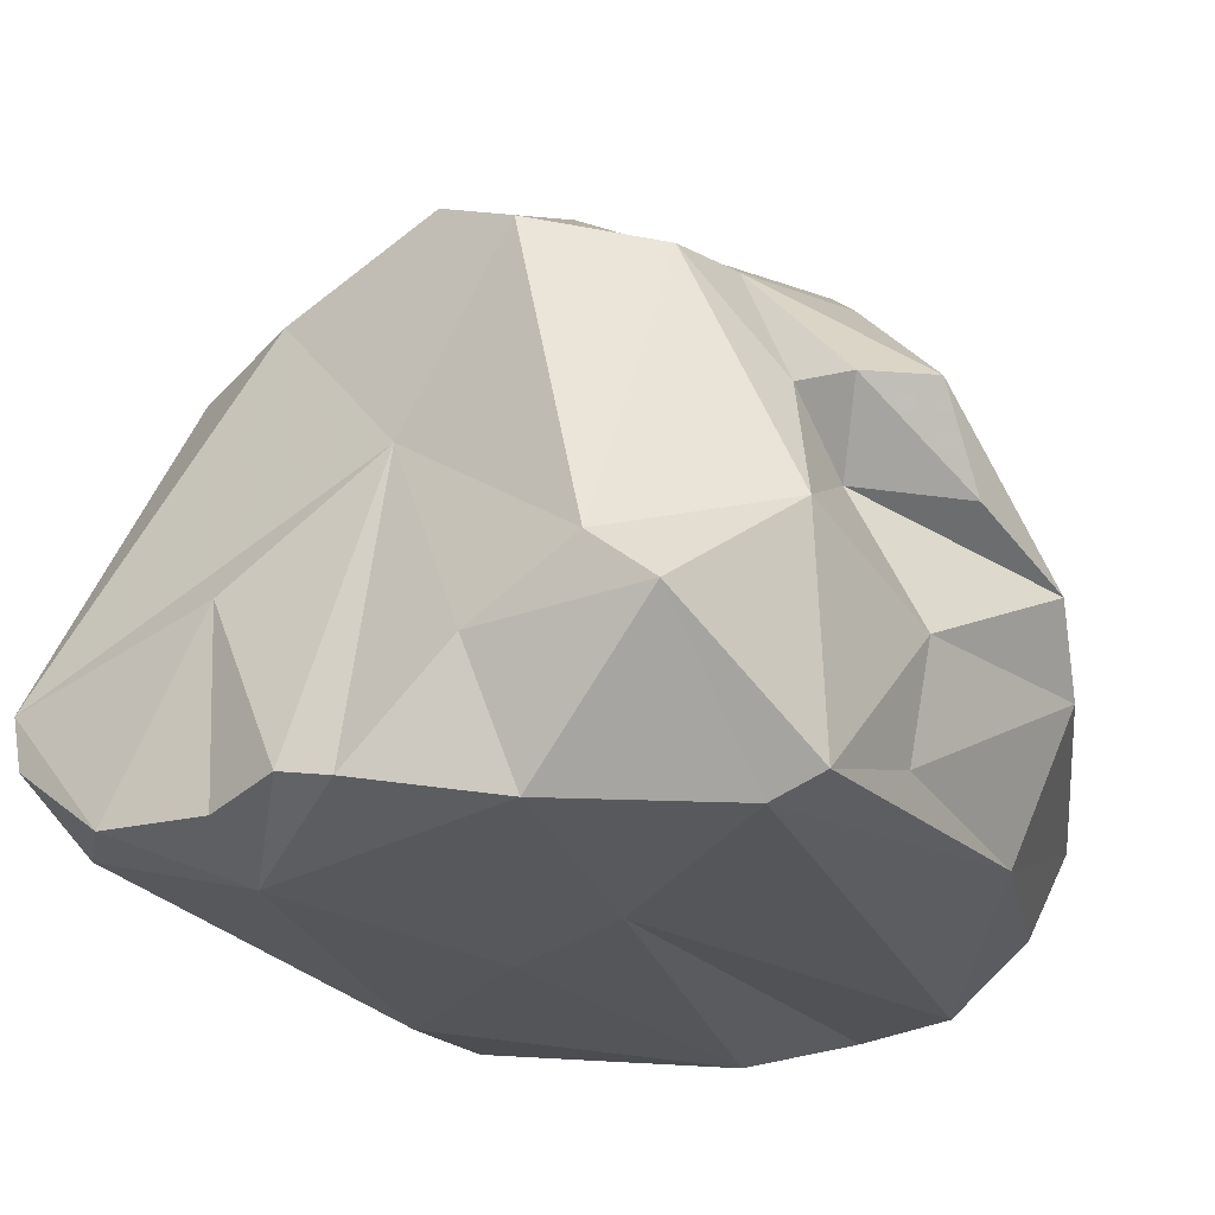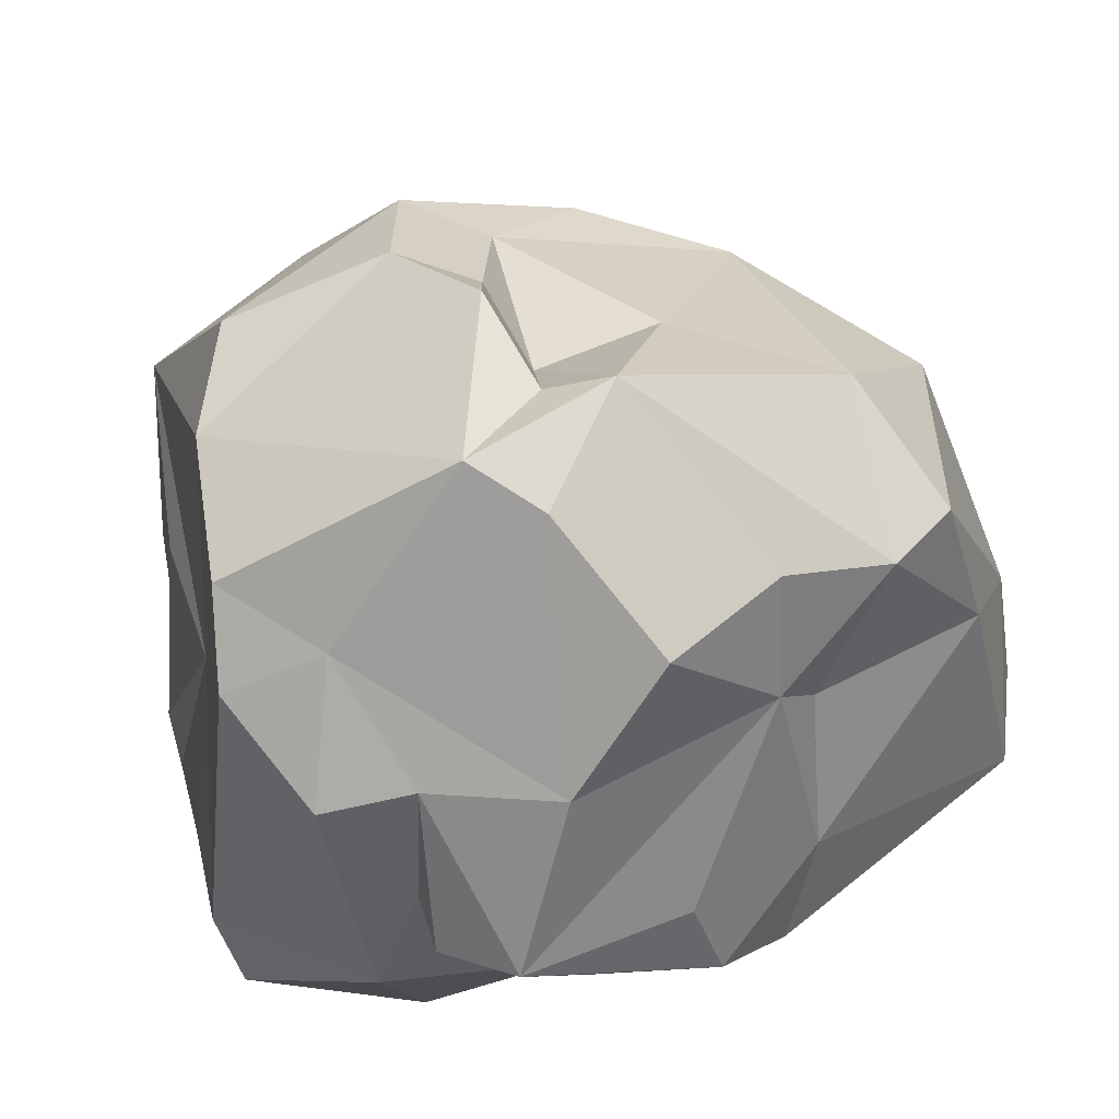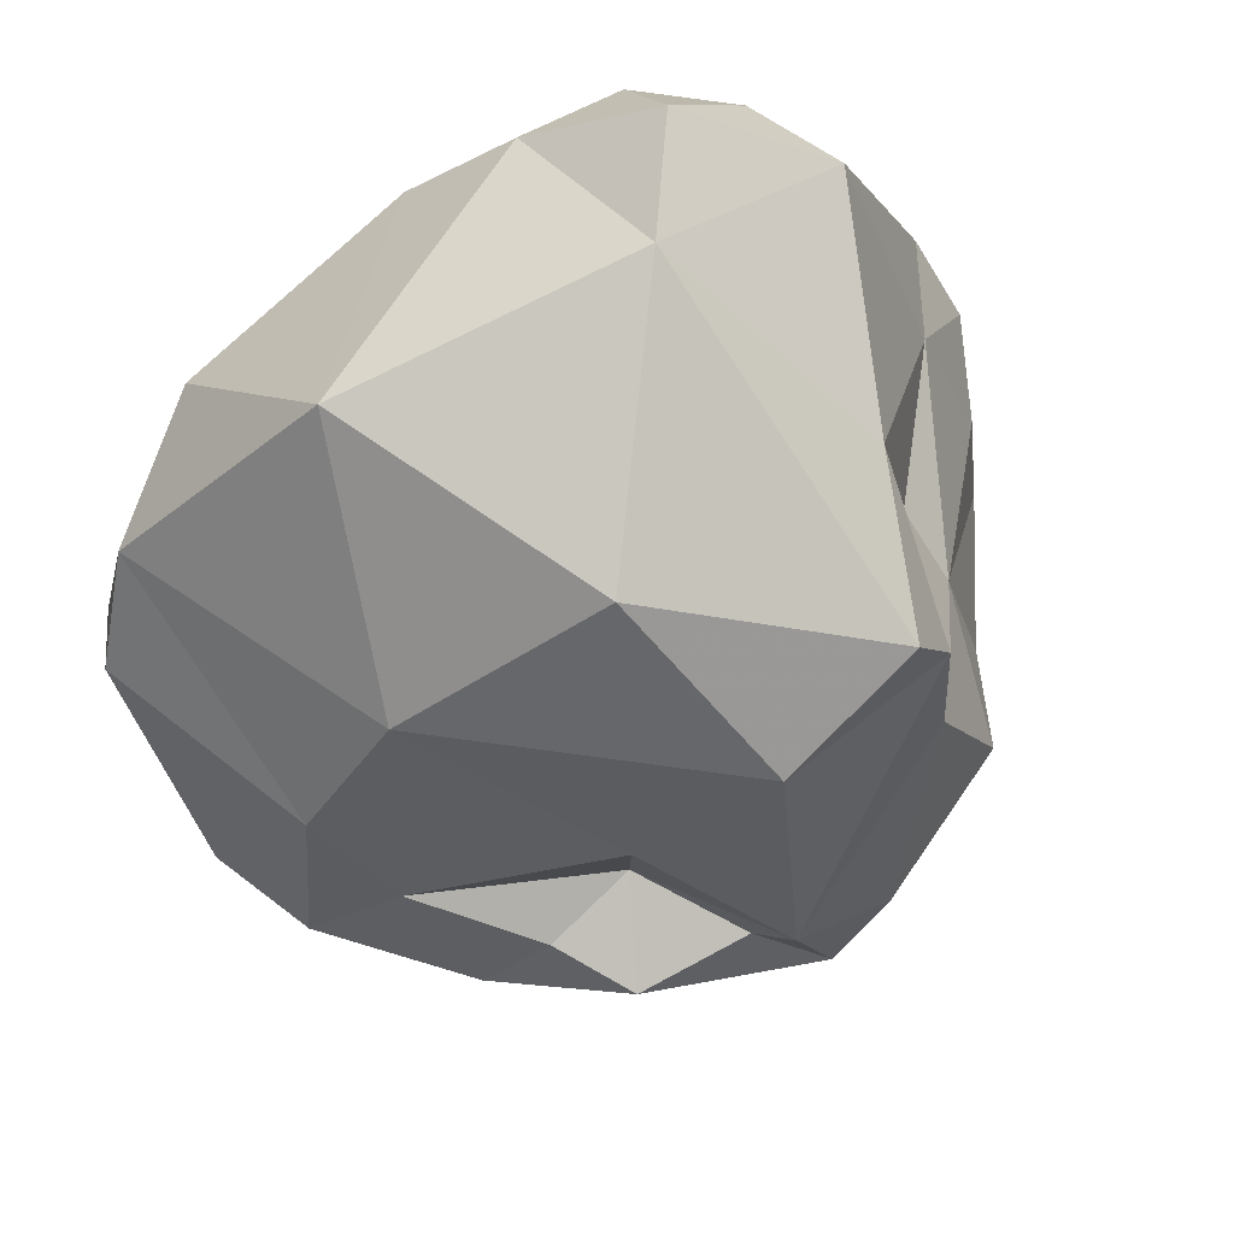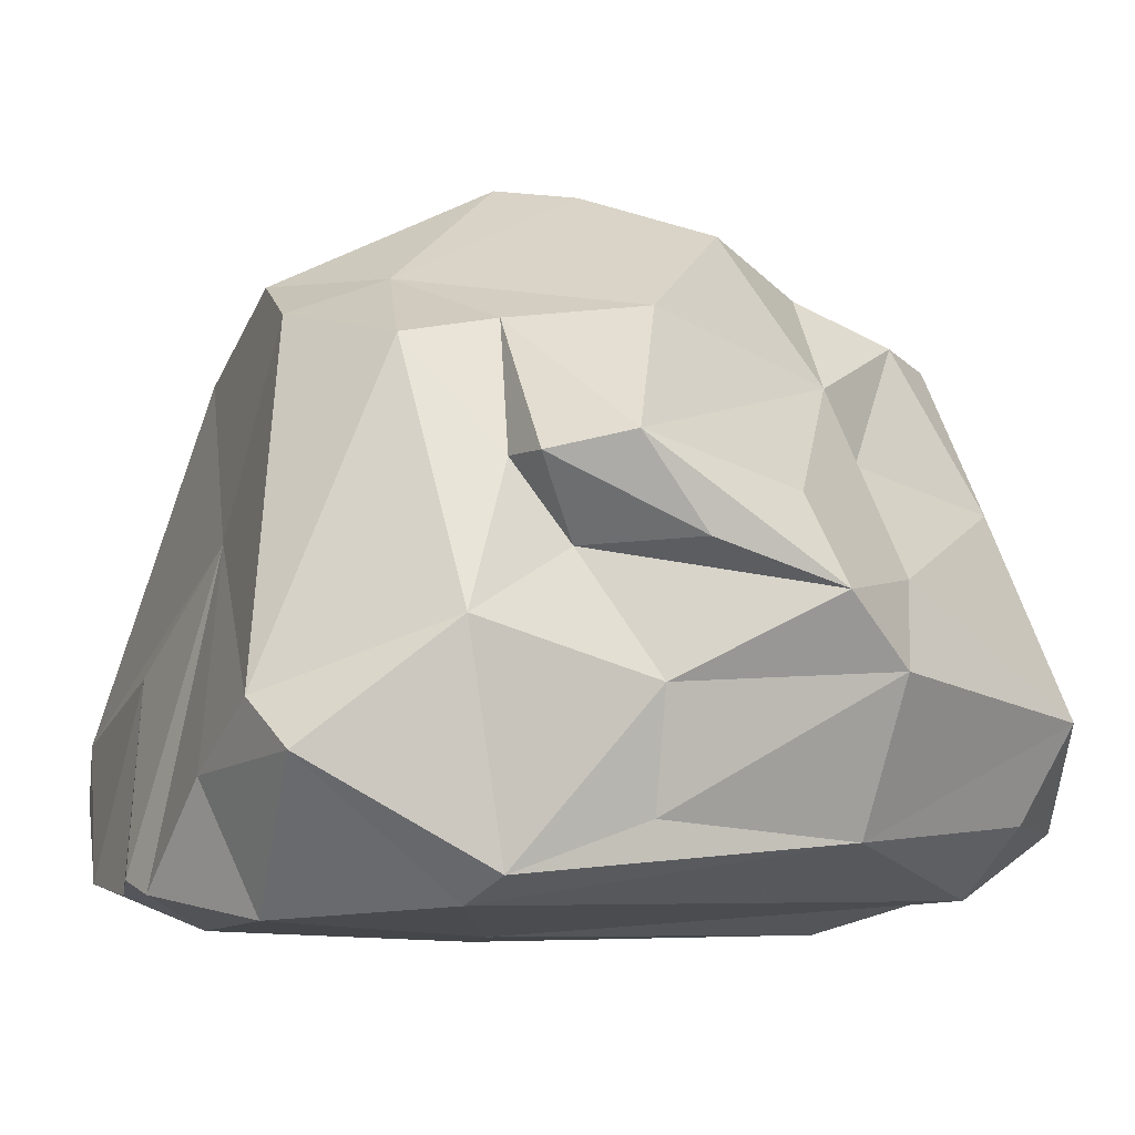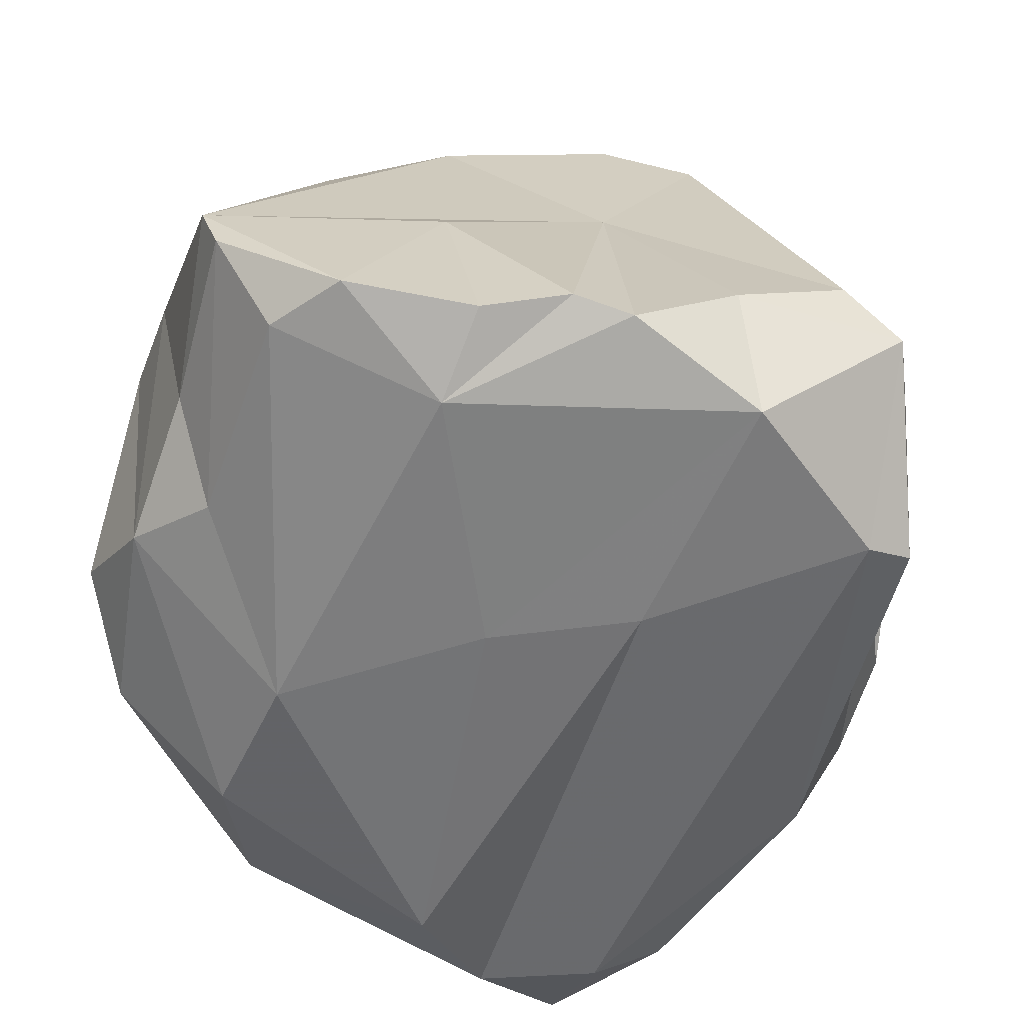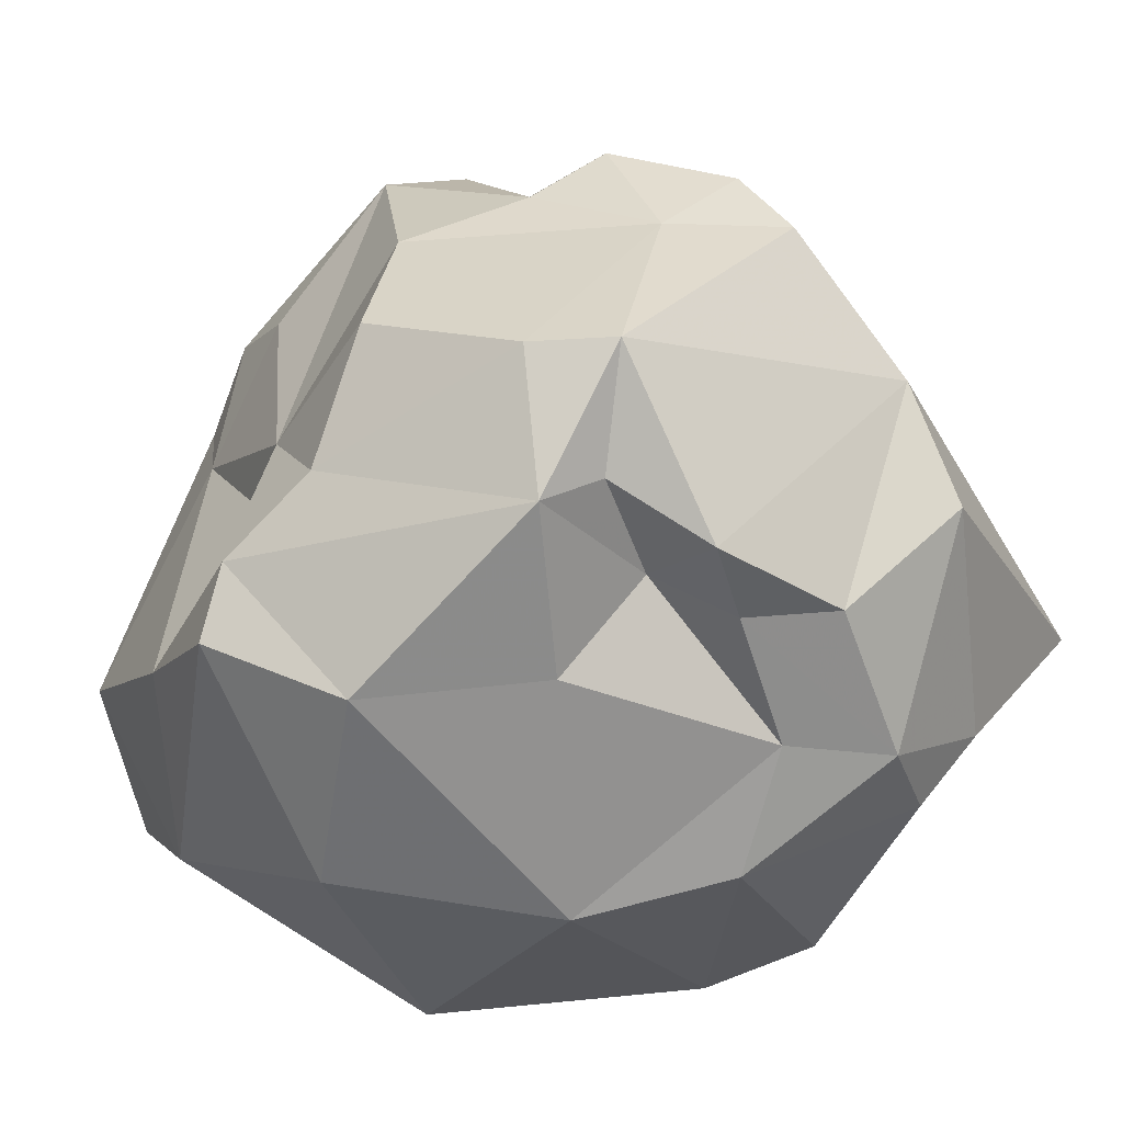
<metadata>
{"format":"obj","ext":"obj","renderer":"f3d","projection":"perspective","resolution":1024,"background":"white","views":[{"elev":-26.4,"azim":-156.6,"up":"+Y"},{"elev":70.0,"azim":-111.7,"up":"+Y"},{"elev":78.5,"azim":147.9,"up":"+Z"},{"elev":-9.0,"azim":-124.7,"up":"+Y"},{"elev":-57.7,"azim":159.7,"up":"+Y"},{"elev":69.9,"azim":38.8,"up":"+Y"}]}
</metadata>
<code>
o stone
v -4.703 -0.003741 0.7565
v -4.537 -0.5961 1.97
v -4.028 0.509 1.881
v -4.022 1.134 -1.096
v -4.881 0.4921 -0.9288
v -4.346 1.218 -0.4577
v -3.213 -0.9625 -2.18
v -3.777 -0.6579 -2.249
v -2.698 0.198 -1.802
v -1.346 1.04 -1.143
v -1.436 1.327 -0.2589
v -0.8719 0.7078 -0.03342
v -2.935 -1.604 1.602
v -2.598 -1.662 -0.3177
v -1.745 -1.617 0.4018
v -2.681 0.5375 2.173
v -3.7 1.304 1.761
v -3.59 -0.6081 2.389
v -4.656 -1.242 0.4831
v -5 -0.4863 0.4859
v -4.55 -1.169 -0.615
v -3.913 1.025 -1.58
v -4.483 -0.32 -1.561
v -1.958 -1.611 -1.471
v -0.6779 -0.6001 -1.509
v -0.6781 0.08081 -0.5557
v -1.645 0.3813 1.535
v -2.084 -0.8141 2.182
v -1.053 -1.011 1.124
v -0.8477 -1.081 0.1048
v -0.7158 -0.7026 0.6477
v -1.126 0.432 0.8575
v -1.322 0.8552 0.3182
v -2.279 1.308 0.848
v -2.937 1.46 1.566
v -4.183 0.9991 0.6901
v -4.082 -0.9128 -2.202
v -4.447 -1.432 -1.342
v -3.382 -1.608 -1.943
v -4.859 0.3123 -0.006983
v -4.423 0.03193 -0.9667
v -4.679 -0.5776 -0.6477
v -5.085 -0.1534 0.07831
v -3.783 1.543 0.828
v -3.868 1.354 1.394
v -2.736 1.994 0.4118
v -3.324 1.444 -1.267
v -3.272 2.044 -0.1397
v -1.104 -1.338 -1.437
v -1.84 -0.3669 -1.781
v -2.375 -1.394 -2.114
v -1.694 -1.488 1.219
v -2.28 1.292 0.1728
v -1.935 1.146 -1.47
v -3.412 -1.421 2.009
v -3.249 1.209 -1.803
v -2.802 1.455 -1.651
v -2.917 2.12 -0.4138
v -3.972 -1.457 1.724
v -4.192 -1.556 -1.388
v -4.378 -1.107 1.74
v -2.011 1.79 0.01895
v -2.609 1.837 0.08729
v -3.278 -1.658 -0.6757
v -1.788 1.389 0.09802
v -4.913 0.04689 -0.5706
v -4.309 0.4265 -1.24
v -4.599 0.4053 -1.258
v -0.8457 -0.8896 -0.649
v -1.977 -1.449 -1.93
v -1.343 -1.366 -1.792
v -2.666 -1.474 -2.147
v -1.132 -1.256 -0.314
v -0.7644 -0.9061 -1.555
v -3.961 -1.1 2.336
v -0.6729 0.1843 -0.05262
v -4.142 0.6472 0.9181
v -4.033 1.714 0.1524
f 1 2 3
f 4 5 6
f 7 8 9
f 10 11 12
f 13 14 15
f 16 17 18
f 19 20 21
f 22 8 23
f 15 14 24
f 25 10 26
f 27 28 29
f 30 31 29
f 29 32 27
f 27 33 34
f 16 35 17
f 5 36 6
f 37 38 23
f 39 37 7
f 40 36 5
f 41 42 43
f 44 45 46
f 47 6 48
f 24 49 15
f 50 51 9
f 28 52 29
f 52 30 29
f 45 35 46
f 34 53 46
f 13 52 28
f 18 28 16
f 54 10 25
f 10 54 11
f 20 19 2
f 18 55 28
f 8 56 9
f 57 47 58
f 59 19 60
f 61 2 19
f 53 62 63
f 62 54 58
f 59 60 64
f 60 37 39
f 53 65 62
f 34 33 53
f 66 41 43
f 4 67 68
f 25 26 69
f 23 42 41
f 22 23 67
f 27 16 28
f 27 35 16
f 70 71 24
f 72 24 39
f 35 34 46
f 35 27 34
f 19 21 38
f 23 38 42
f 48 44 46
f 58 63 62
f 15 49 73
f 69 74 25
f 3 2 18
f 2 61 75
f 47 4 6
f 22 56 8
f 32 29 31
f 30 76 31
f 75 59 55
f 64 55 59
f 67 4 22
f 22 4 47
f 31 76 32
f 26 10 12
f 75 18 2
f 18 75 55
f 23 8 37
f 8 7 37
f 32 76 12
f 27 32 33
f 45 44 36
f 17 3 18
f 60 39 64
f 14 39 24
f 65 12 11
f 33 32 12
f 1 3 77
f 77 3 45
f 30 52 15
f 13 15 52
f 56 57 9
f 54 57 58
f 20 43 42
f 1 36 40
f 55 13 28
f 57 54 9
f 9 54 25
f 77 45 36
f 1 77 36
f 71 50 25
f 9 25 50
f 2 1 20
f 20 1 43
f 64 14 13
f 64 39 14
f 65 11 62
f 11 54 62
f 66 43 5
f 5 4 68
f 71 25 74
f 73 49 74
f 38 60 19
f 38 37 60
f 46 63 58
f 46 53 63
f 24 71 49
f 71 74 49
f 59 61 19
f 59 75 61
f 78 6 36
f 6 78 48
f 15 73 30
f 69 26 30
f 72 39 7
f 72 7 9
f 44 78 36
f 44 48 78
f 68 67 41
f 67 23 41
f 13 55 64
f 50 71 70
f 45 3 17
f 17 35 45
f 21 20 42
f 38 21 42
f 70 24 51
f 70 51 50
f 30 26 76
f 26 12 76
f 48 46 58
f 58 47 48
f 68 66 5
f 68 41 66
f 72 51 24
f 72 9 51
f 30 73 69
f 73 74 69
f 5 43 40
f 43 1 40
f 33 12 65
f 53 33 65
f 56 47 57
f 56 22 47

</code>
